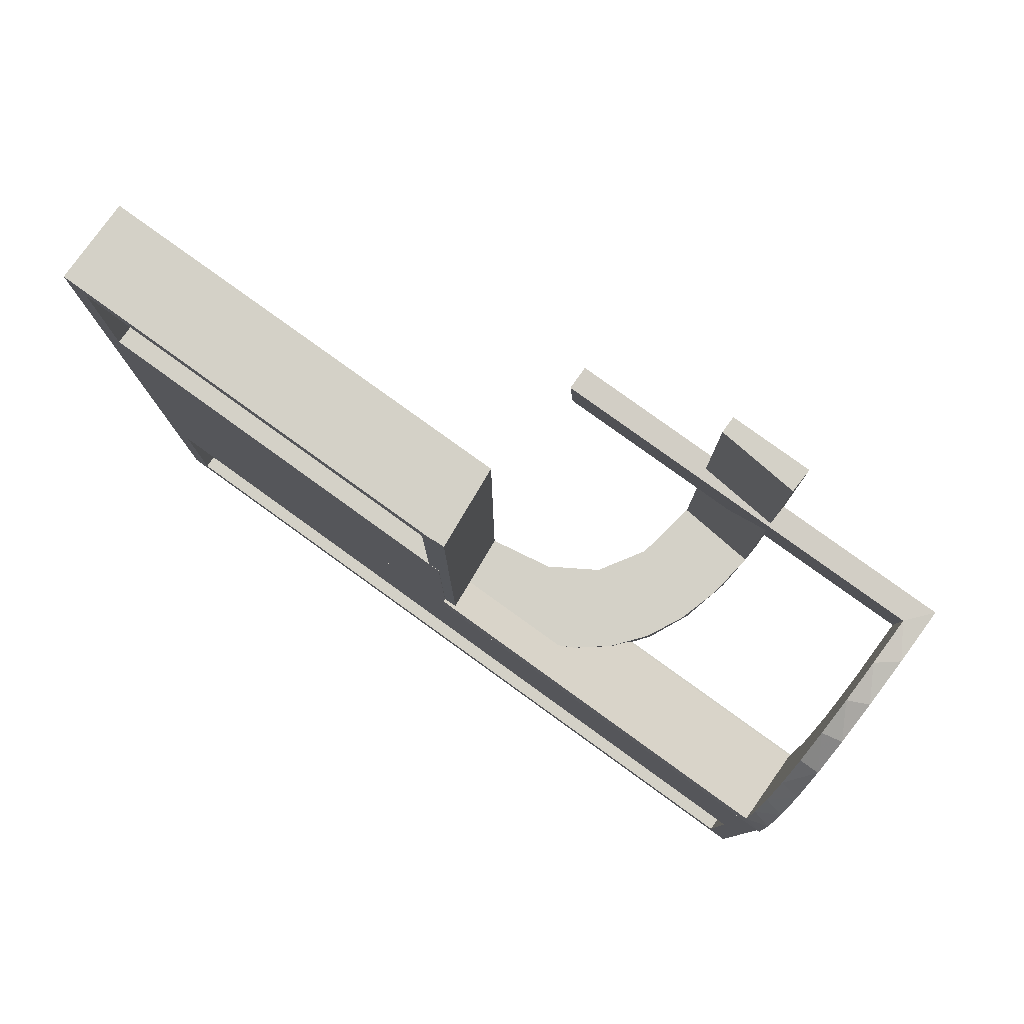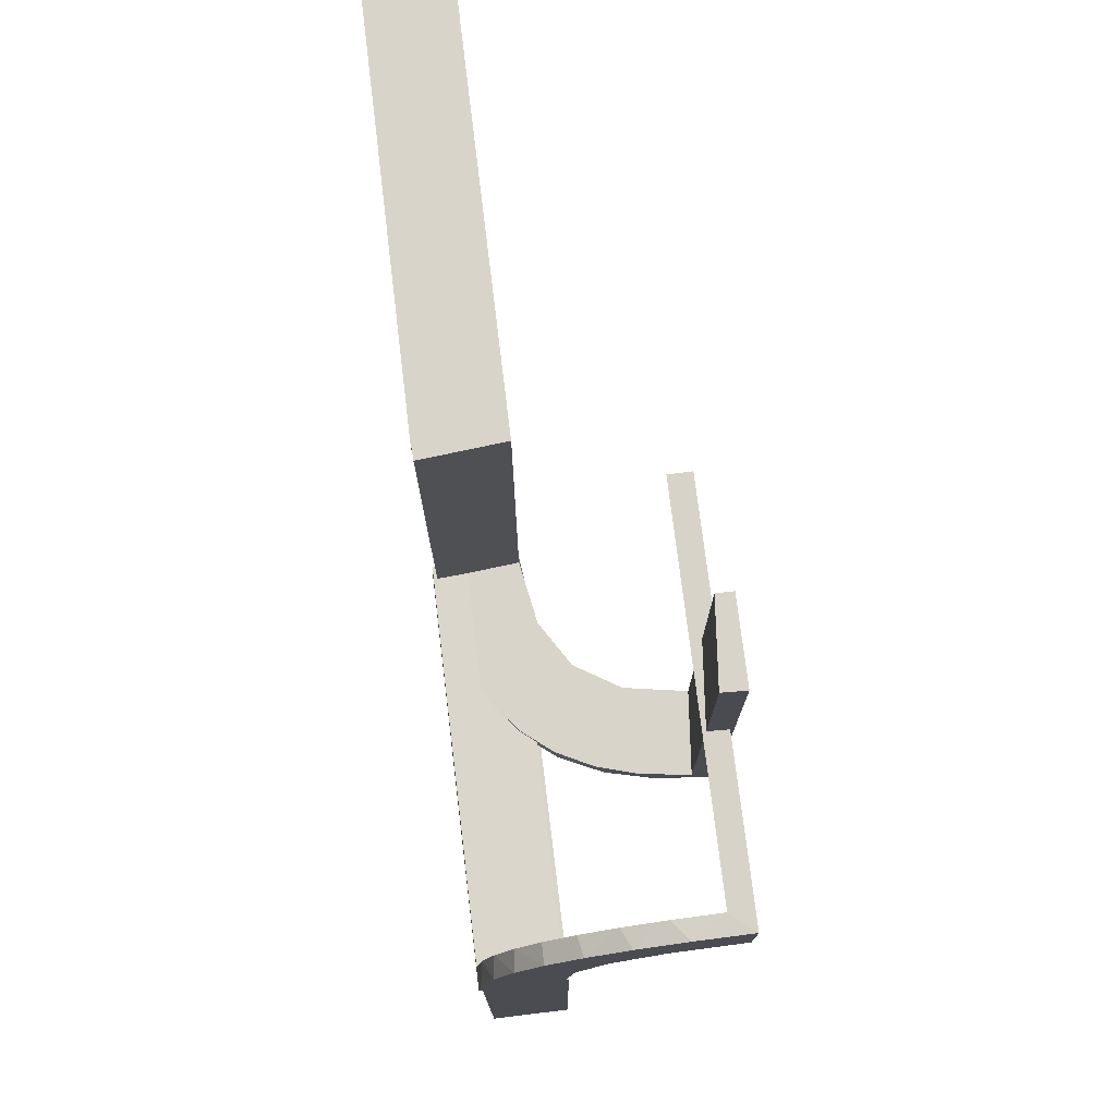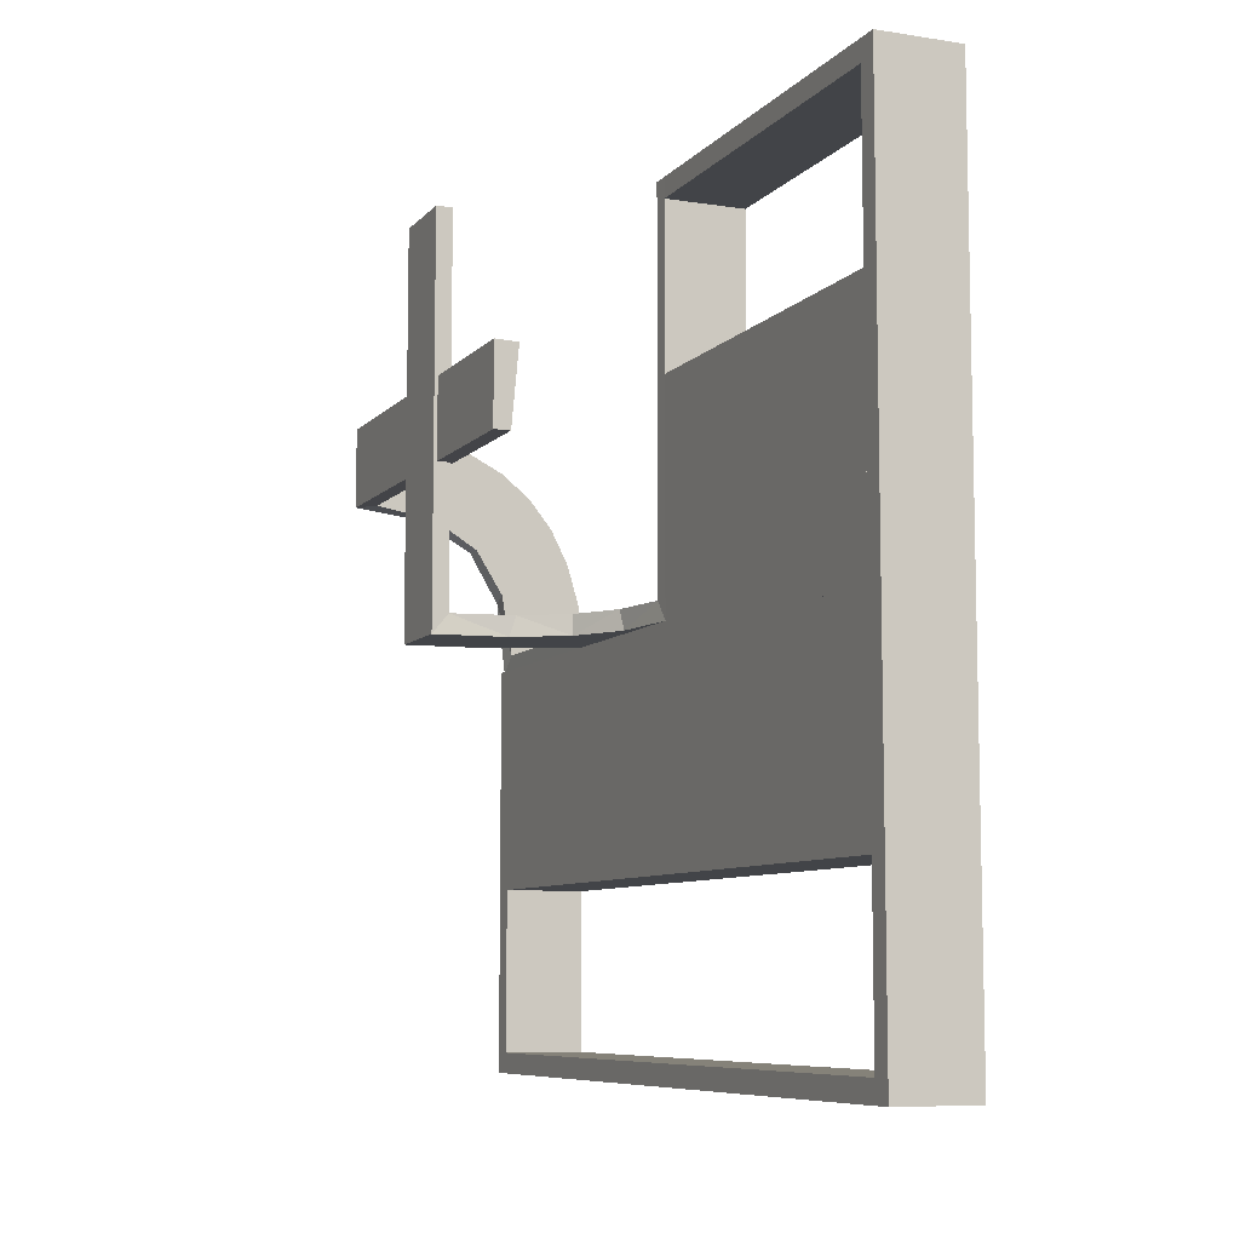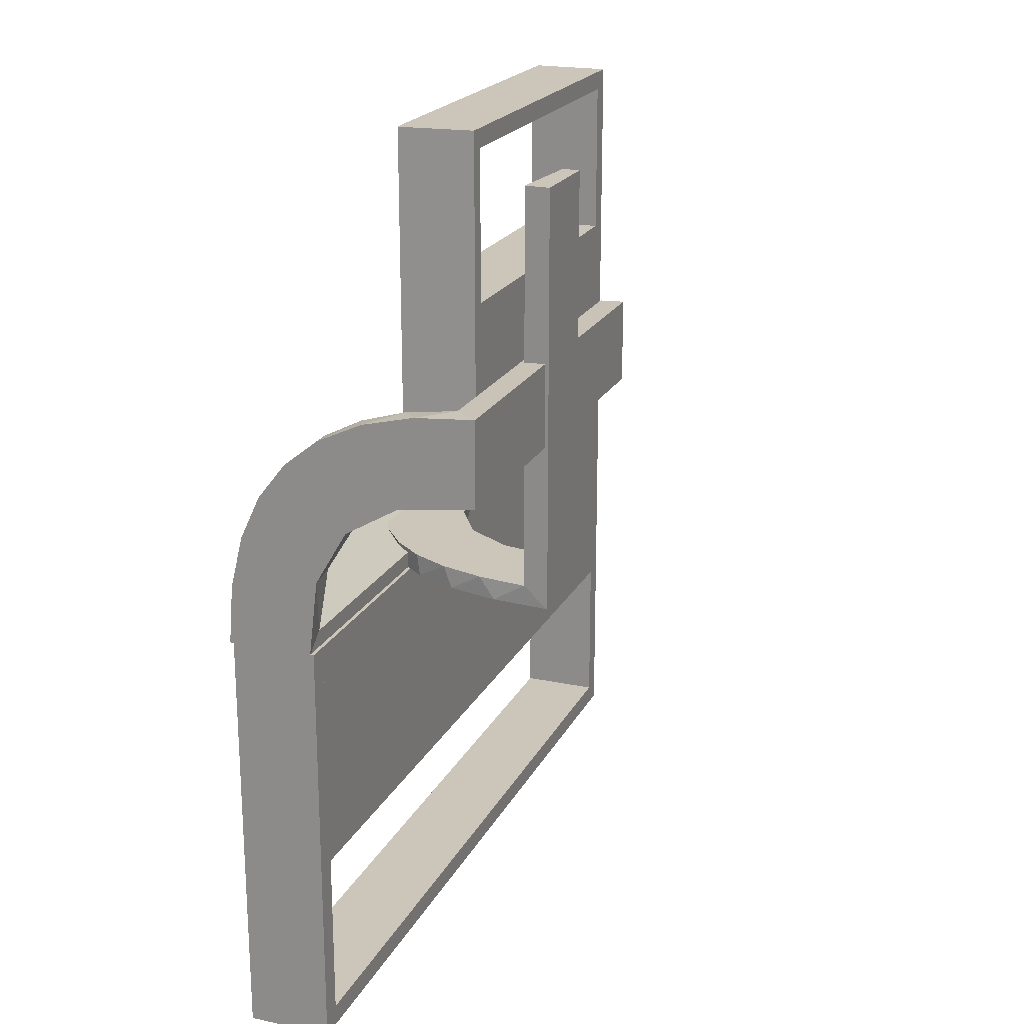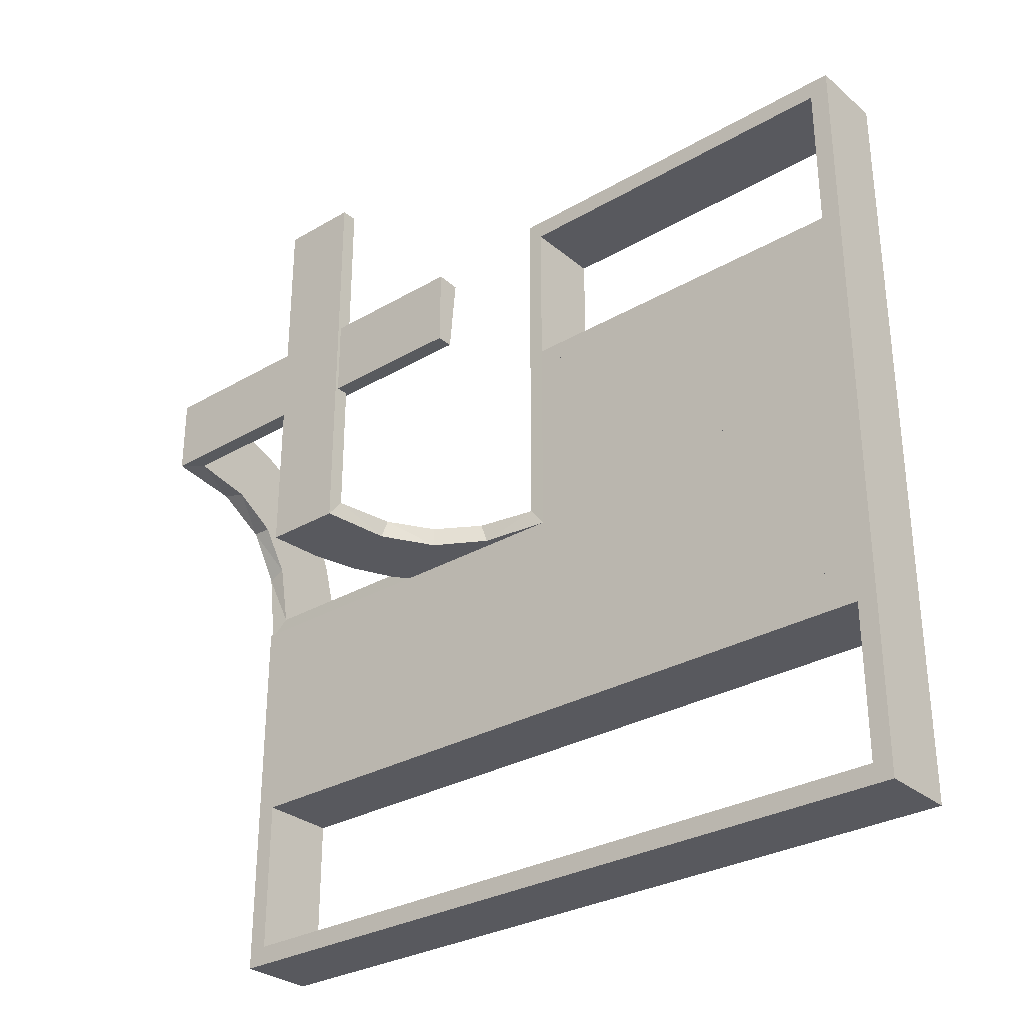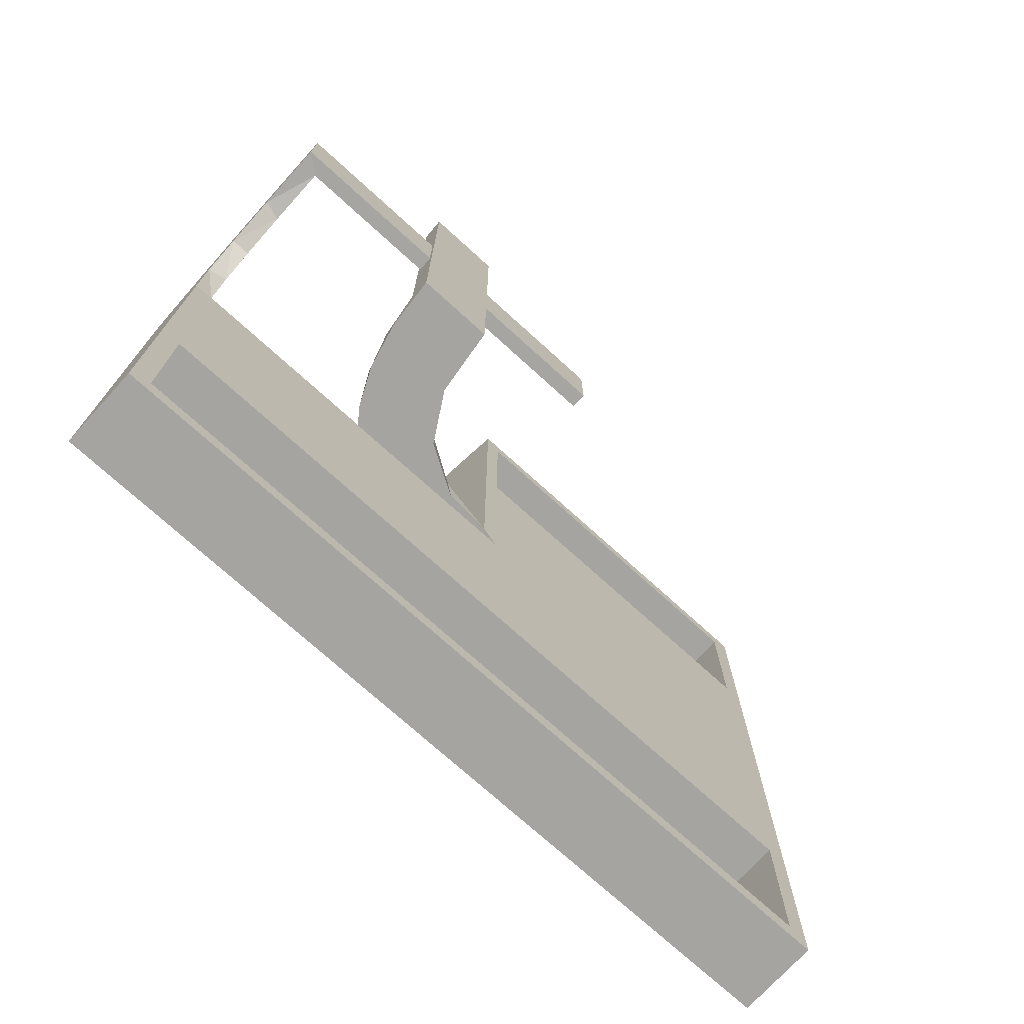
<metadata>
{"format":"obj","ext":"obj","renderer":"f3d","projection":"perspective","resolution":1024,"background":"white","views":[{"elev":79.8,"azim":125.8,"up":"+Y"},{"elev":75.1,"azim":173.1,"up":"+Y"},{"elev":-8.1,"azim":-22.9,"up":"+Y"},{"elev":20.8,"azim":-159.3,"up":"+Y"},{"elev":-30.3,"azim":-49.9,"up":"+Y"},{"elev":-73.4,"azim":-132.3,"up":"+Y"}]}
</metadata>
<code>
v 0 0 -0.2861
v 0 0 -0.1861
v 0 0.25 -0.2861
v 0 0.5 -0.2861
v 0 0.5 -0.1861
v 0.2944 0 -0.05548
v 0.134 0.2789 -0.5
v 0.03392 0.298 0
v 0.03392 0.298 -0.475
v 0.03392 0.298 -0.2375
v 0.02041 0.5 -0.186
v 0.02041 0.3417 -0.186
v 0.02041 0.1833 -0.186
v 0.02041 0.025 -0.186
v 0.2798 0.1401 -0.475
v 0.2602 0.18 -0.5
v 0.2796 0 -0.1157
v 0.3 0 0
v 0.3 0 -0.5
v 0.3 0 0.5
v 0.3 0 0.01389
v 0.3 -0.275 0
v 0.3 -0.275 -0.475
v 0.3 -0.275 0.475
v 0.3 -0.475 0
v 0.3 -0.475 -0.475
v 0.3 -0.475 0.475
v 0.3 -0.225 0
v 0.3 -0.225 -0.475
v 0.3 -0.225 0.475
v 0.3 0.25 0
v 0.3 0.25 0.5
v 0.3 0.025 0
v 0.3 0.025 0.475
v 0.3 -0.5 0
v 0.3 -0.5 -0.5
v 0.3 -0.5 0.5
v 0.3 0.5 0
v 0.3 0.5 0.5
v 0.3 0.5 0.01389
v 0.3 -0.025 0
v 0.3 -0.025 -0.475
v 0.3 -0.025 0.475
v 0.3 -0.25 0
v 0.3 -0.25 -0.5
v 0.3 -0.25 0.5
v 0.3 0.225 0
v 0.3 0.225 0.475
v 0.3 0.475 0
v 0.3 0.475 0.475
v 0.3 0.275 0
v 0.3 0.275 0.475
v 0.004353 0.1992 0
v 0.004353 0.1992 -0.5
v 0.004353 0.1992 -0.25
v 0.004353 0.2992 0
v 0.004353 0.2992 -0.5
v 0.06937 0 -0.2805
v 0.1899 0.2521 -0.475
v 0.1891 0 -0.07522
v 0.1565 0.1514 -0.475
v 0.1565 0.1514 -0.5
v 0.2 0 0
v 0.2 0 -0.5
v 0.2 0 0.5
v 0.2 0 0.01389
v 0.2 -0.275 0
v 0.2 -0.275 -0.475
v 0.2 -0.275 0.475
v 0.2 -0.475 0
v 0.2 -0.475 -0.475
v 0.2 -0.475 0.475
v 0.2 -0.225 0
v 0.2 -0.225 -0.475
v 0.2 -0.225 0.475
v 0.2 0.25 0
v 0.2 0.25 0.5
v 0.2 0.25 0.01389
v 0.2 0.025 0
v 0.2 0.025 0.475
v 0.2 -0.5 0
v 0.2 -0.5 -0.5
v 0.2 -0.5 0.5
v 0.2 0.5 0
v 0.2 0.5 0.5
v 0.2 0.5 0.01389
v 0.2 -0.025 0
v 0.2 -0.025 -0.475
v 0.2 -0.025 0.475
v 0.2 -0.25 0
v 0.2 -0.25 -0.5
v 0.2 -0.25 0.5
v 0.2 0.225 0
v 0.2 0.225 0.475
v 0.2 0.475 0
v 0.2 0.475 0.475
v 0.2 0.275 0
v 0.2 0.275 0.475
v 0.2042 0.01962 0
v 0.2042 0.01962 -0.1583
v 0.2042 0.01962 -0.3167
v 0.2042 0.01962 -0.475
v 0.2988 0.5 -0.01568
v 0.2988 0.025 -0.01568
v 0.2988 0.2625 -0.01568
v 0.08911 0 -0.1752
v 0.2528 0.025 -0.1716
v 0.3044 -0.0007887 0
v 0.3044 -0.0007887 -0.5
v 0.3044 -0.0007887 -0.25
v 0.08889 0.025 -0.2769
v 0.07373 0.2936 -0.5
v 0.1409 0.025 -0.2616
v 0.1935 0.08832 -0.5
v 0.2987 0.06859 -0.5
v 0.2908 0.025 -0.075
v 0.1808 0 -0.2419
v 0.2229 0 -0.209
v 0.2229 0.025 -0.209
v 0.02476 0.1991 0
v 0.02476 0.1991 -0.1583
v 0.02476 0.1991 -0.3167
v 0.02476 0.1991 -0.475
v 0.284 0.1289 -0.5
v 0.2755 0.025 -0.127
v 0.1452 0.2747 -0.475
v 0.2558 0 -0.1669
v 0.2952 0.0881 -0.475
v 0.1865 0.025 -0.08288
v 0.09678 0.025 -0.1726
v 0.1852 0.255 -0.5
v 0.1855 0.025 -0.2389
v 0.2044 -0.0007887 0
v 0.2044 -0.0007887 -0.5
v 0.1521 0 -0.1383
v 0.1521 0.025 -0.1383
v 0.3031 0.02878 0
v 0.3031 0.02878 -0.475
v 0.3031 0.02878 -0.2375
v 0.2272 0.2221 -0.475
v 0.2272 0.2221 -0.5
v 0.1999 0.5 -0.006515
v 0.1999 0.3417 -0.006515
v 0.1999 0.1833 -0.006515
v 0.1999 0.025 -0.006515
v 0.09346 0.1883 -0.5
v 0.1296 0 -0.2657
v 0.2572 0.1847 -0.475
v 0.02957 0.5 -0.2849
v 0.02957 0.025 -0.2849
v 0.02957 0.2625 -0.2849
v 0.09324 0.29 -0.475
v 0.1909 0.09599 -0.475
v 0.1011 0.1857 -0.475
f 101 102 134
f 134 102 114
f 61 62 153
f 100 101 133
f 134 133 101
f 133 99 100
f 62 61 154
f 146 154 123
f 122 55 54
f 53 121 120
f 121 53 55
f 122 121 55
f 109 115 138
f 110 109 138
f 15 128 124
f 124 16 15
f 108 110 139
f 16 141 148
f 59 140 141
f 131 7 126
f 7 112 152
f 112 57 9
f 10 9 57
f 10 56 8
f 10 57 56
f 134 114 115
f 114 62 16
f 124 115 114
f 16 62 141
f 131 141 62
f 146 131 62
f 146 54 112
f 146 7 131
f 54 57 112
f 55 57 54
f 56 55 53
f 57 55 56
f 110 108 133
f 109 110 134
f 133 134 110
f 8 120 121
f 10 8 121
f 122 123 9
f 121 122 10
f 152 9 123
f 123 154 152
f 59 61 140
f 59 126 154
f 61 59 154
f 148 61 153
f 153 102 128
f 153 15 148
f 128 15 153
f 140 61 148
f 102 101 138
f 137 100 99
f 100 137 139
f 101 100 139
f 99 133 108
f 108 137 99
f 56 53 120
f 120 8 56
f 102 153 114
f 62 114 153
f 62 154 146
f 146 123 54
f 122 54 123
f 115 128 138
f 110 138 139
f 128 115 124
f 16 148 15
f 108 139 137
f 141 140 148
f 59 141 131
f 131 126 59
f 7 152 126
f 112 9 152
f 134 115 109
f 114 16 124
f 146 112 7
f 122 9 10
f 154 126 152
f 102 138 128
f 101 139 138
f 13 2 14
f 2 106 14
f 136 130 135
f 12 5 13
f 2 13 5
f 5 12 11
f 135 60 129
f 60 66 145
f 144 145 66
f 86 142 143
f 143 78 86
f 144 78 143
f 1 150 58
f 3 151 150
f 113 147 111
f 147 113 117
f 4 149 151
f 117 132 118
f 107 127 118
f 127 107 125
f 17 125 116
f 6 116 104
f 105 21 104
f 105 103 40
f 105 40 21
f 2 58 106
f 106 147 117
f 2 1 58
f 117 118 135
f 127 135 118
f 60 135 127
f 60 6 66
f 60 127 17
f 6 60 17
f 78 66 21
f 40 86 78
f 21 40 78
f 3 5 4
f 1 2 3
f 5 3 2
f 142 103 143
f 144 105 104
f 143 105 144
f 116 145 104
f 145 116 129
f 107 119 136
f 107 129 125
f 136 129 107
f 136 132 130
f 130 113 111
f 14 111 150
f 119 132 136
f 14 150 13
f 149 11 12
f 12 151 149
f 13 151 12
f 11 4 5
f 4 11 149
f 40 142 86
f 142 40 103
f 106 130 14
f 130 106 135
f 135 129 136
f 60 145 129
f 144 66 78
f 150 111 58
f 3 150 1
f 147 58 111
f 113 132 117
f 4 151 3
f 132 119 118
f 107 118 119
f 127 125 17
f 17 116 6
f 6 104 21
f 58 147 106
f 106 117 135
f 6 21 66
f 103 105 143
f 144 104 145
f 116 125 129
f 132 113 130
f 130 111 14
f 150 151 13
f 18 19 42
f 45 42 19
f 45 44 29
f 42 45 29
f 64 19 18
f 91 45 19
f 90 44 45
f 74 29 28
f 88 42 29
f 87 41 42
f 63 87 88
f 91 64 88
f 91 74 90
f 88 74 91
f 18 41 87
f 28 44 90
f 18 42 41
f 44 28 29
f 64 18 63
f 91 19 64
f 90 45 91
f 74 28 73
f 88 29 74
f 87 42 88
f 63 88 64
f 74 73 90
f 18 87 63
f 28 90 73
f 44 45 23
f 36 23 45
f 36 35 26
f 23 36 26
f 91 45 44
f 82 36 45
f 81 35 36
f 71 26 25
f 68 23 26
f 67 22 23
f 90 67 68
f 82 91 68
f 82 71 81
f 68 71 82
f 44 22 67
f 25 35 81
f 44 23 22
f 35 25 26
f 91 44 90
f 82 45 91
f 81 36 82
f 71 25 70
f 68 26 71
f 67 23 68
f 90 68 91
f 71 70 81
f 44 67 90
f 25 81 70
f 28 29 42
f 28 42 41
f 28 41 42
f 88 74 29
f 87 88 42
f 74 73 28
f 73 74 88
f 87 41 28
f 28 42 29
f 88 29 42
f 87 42 41
f 74 28 29
f 73 88 87
f 87 28 73
f 18 20 43
f 46 43 20
f 46 44 30
f 43 46 30
f 65 20 18
f 92 46 20
f 90 44 46
f 75 30 28
f 89 43 30
f 87 41 43
f 63 87 89
f 92 65 89
f 92 75 90
f 89 75 92
f 18 41 87
f 28 44 90
f 18 43 41
f 44 28 30
f 65 18 63
f 92 20 65
f 90 46 92
f 75 28 73
f 89 30 75
f 87 43 89
f 63 89 65
f 75 73 90
f 18 87 63
f 28 90 73
f 44 46 24
f 37 24 46
f 37 35 27
f 24 37 27
f 92 46 44
f 83 37 46
f 81 35 37
f 72 27 25
f 69 24 27
f 67 22 24
f 90 67 69
f 83 92 69
f 83 72 81
f 69 72 83
f 44 22 67
f 25 35 81
f 44 24 22
f 35 25 27
f 92 44 90
f 83 46 92
f 81 37 83
f 72 25 70
f 69 27 72
f 67 24 69
f 90 69 92
f 72 70 81
f 44 67 90
f 25 81 70
f 28 30 43
f 28 43 41
f 28 41 43
f 89 75 30
f 87 89 43
f 75 73 28
f 73 75 89
f 87 41 28
f 28 43 30
f 89 30 43
f 87 43 41
f 75 28 30
f 73 89 87
f 87 28 73
f 18 20 34
f 32 34 20
f 32 31 48
f 34 32 48
f 65 20 18
f 77 32 20
f 76 31 32
f 94 48 47
f 80 34 48
f 79 33 34
f 63 79 80
f 77 65 80
f 77 94 76
f 80 94 77
f 18 33 79
f 47 31 76
f 18 34 33
f 31 47 48
f 65 18 63
f 77 20 65
f 76 32 77
f 94 47 93
f 80 48 94
f 79 34 80
f 63 80 65
f 94 93 76
f 18 79 63
f 47 76 93
f 31 32 52
f 39 52 32
f 39 38 50
f 52 39 50
f 77 32 31
f 85 39 32
f 84 38 39
f 96 50 49
f 98 52 50
f 97 51 52
f 76 97 98
f 85 77 98
f 85 96 84
f 98 96 85
f 31 51 97
f 49 38 84
f 31 52 51
f 38 49 50
f 77 31 76
f 85 32 77
f 84 39 85
f 96 49 95
f 98 50 96
f 97 52 98
f 76 98 77
f 96 95 84
f 31 97 76
f 49 84 95
f 47 48 34
f 47 34 33
f 47 33 34
f 80 94 48
f 79 80 34
f 94 93 47
f 93 94 80
f 79 33 47
f 47 34 48
f 80 48 34
f 79 34 33
f 94 47 48
f 93 80 79
f 79 47 93

</code>
